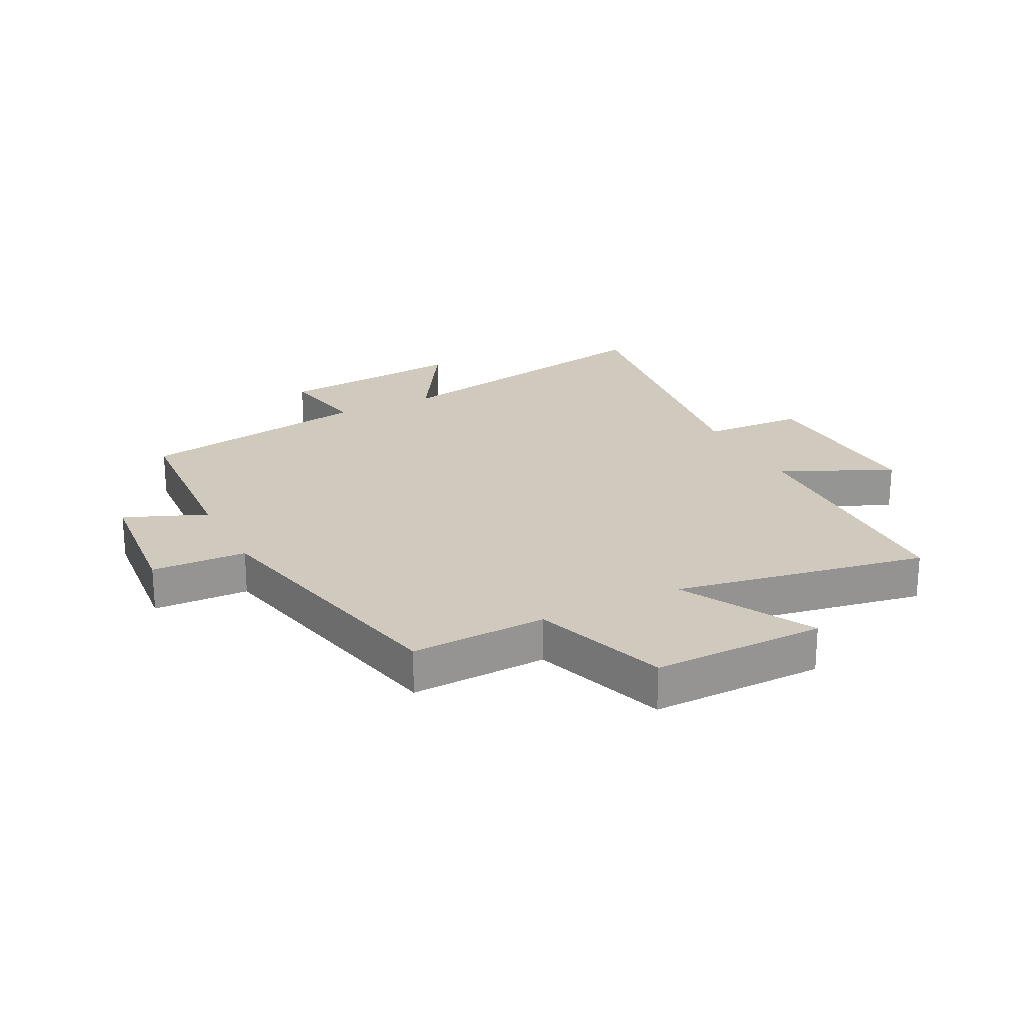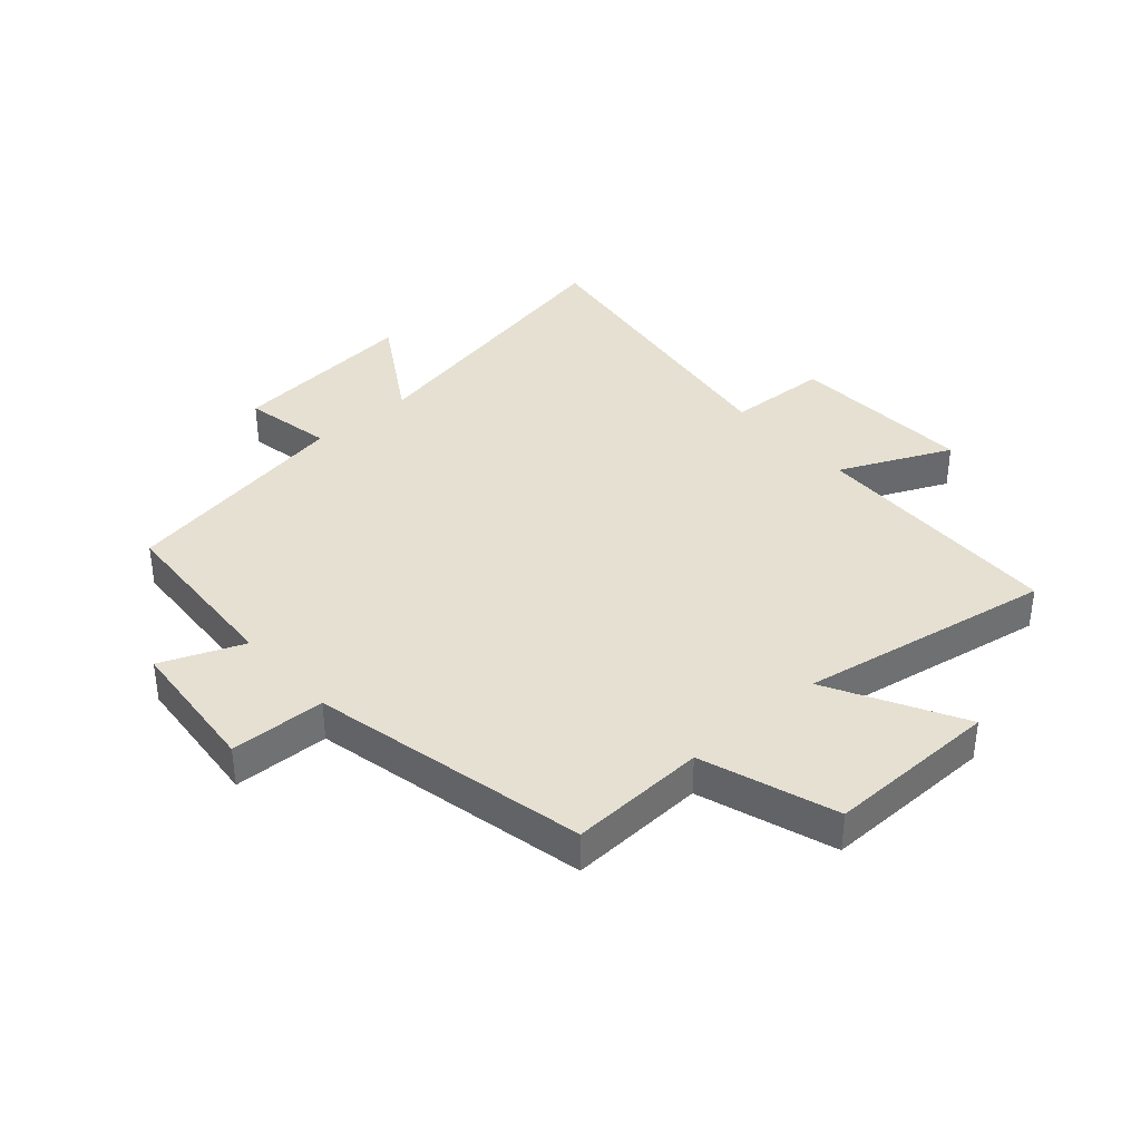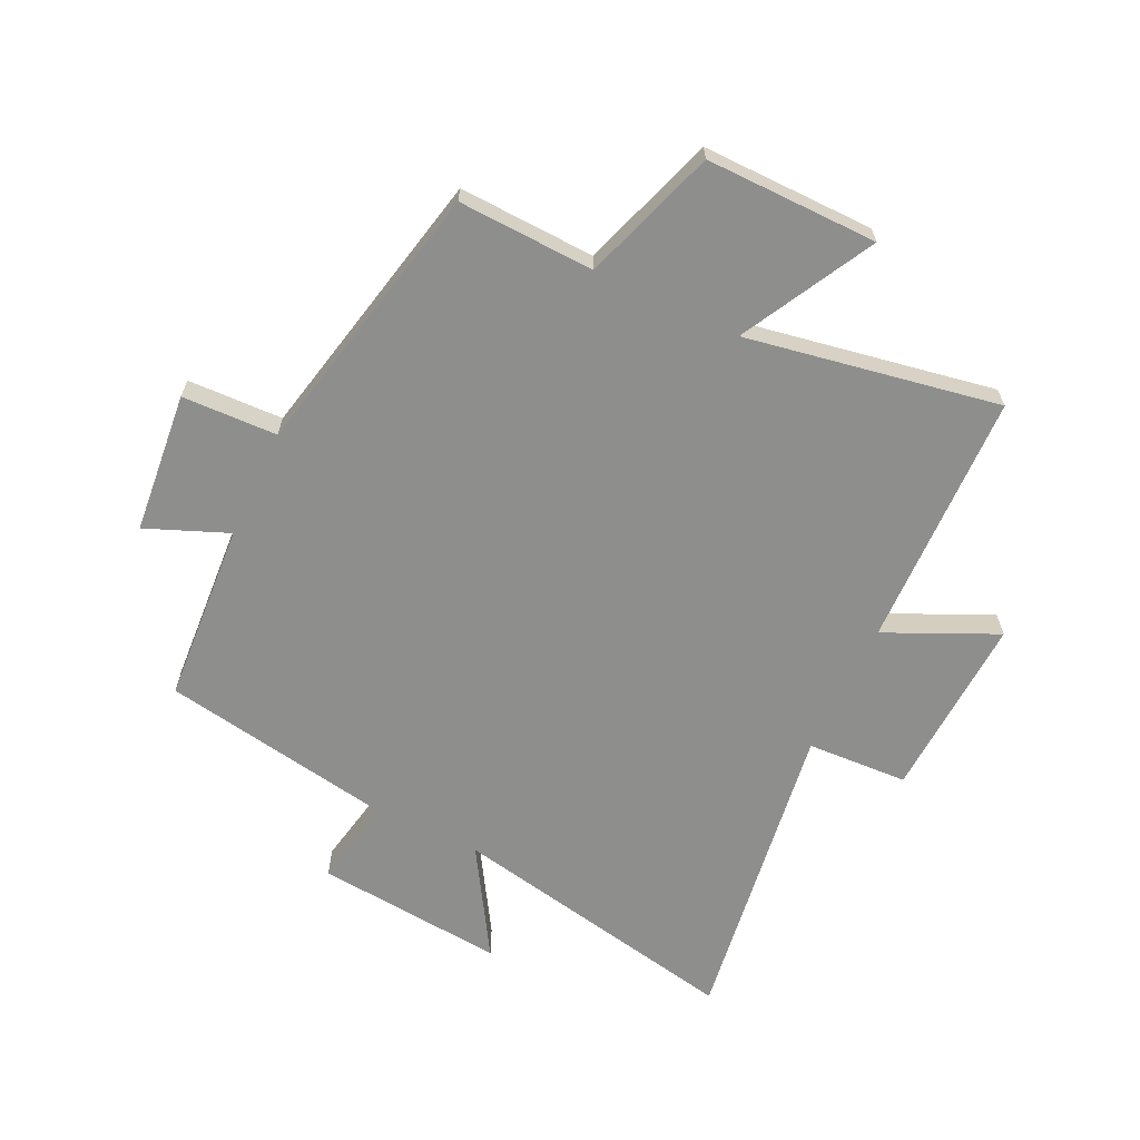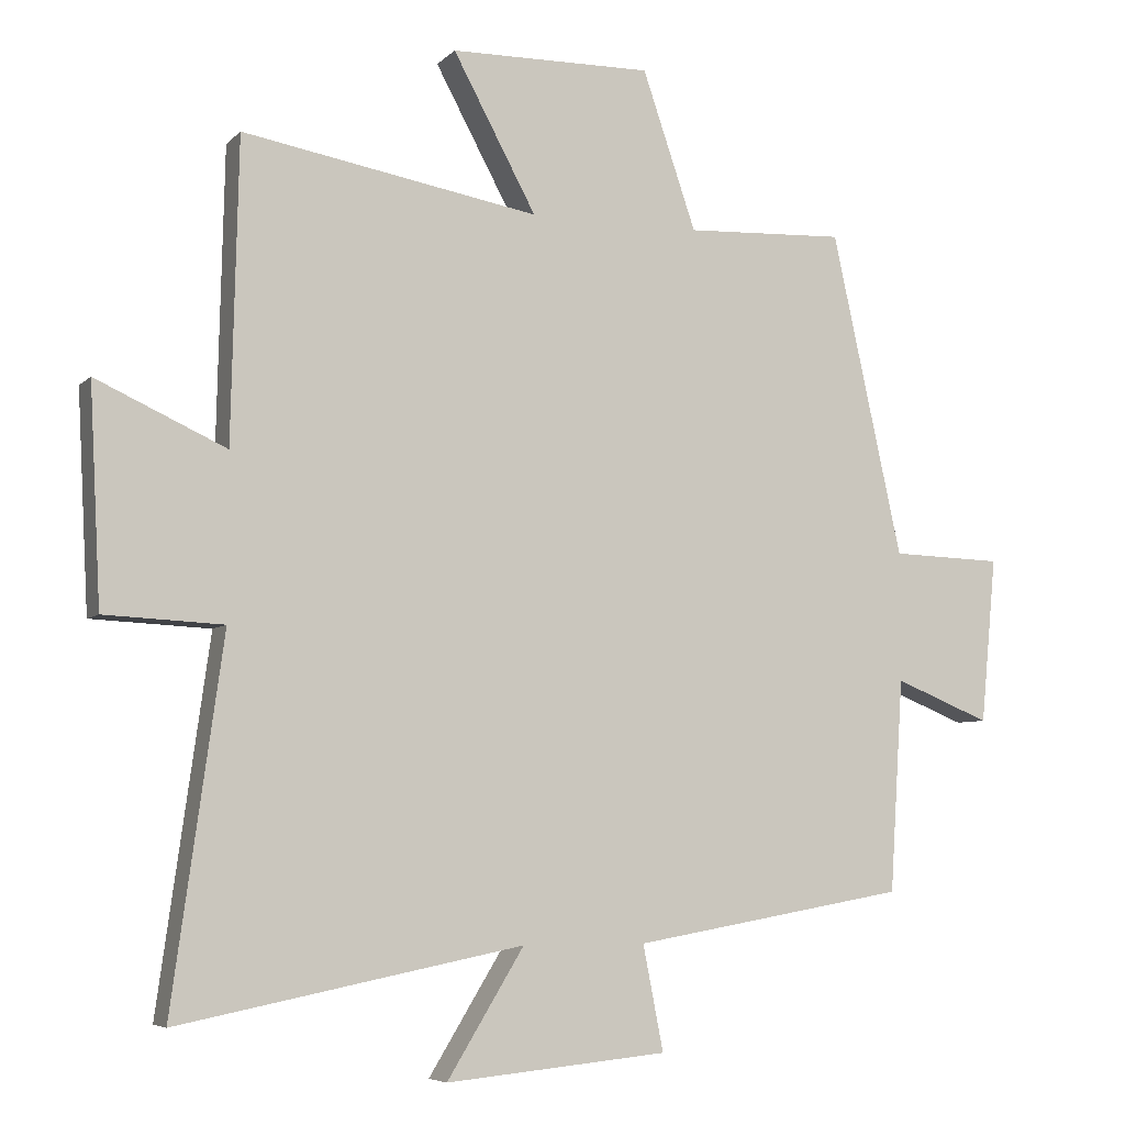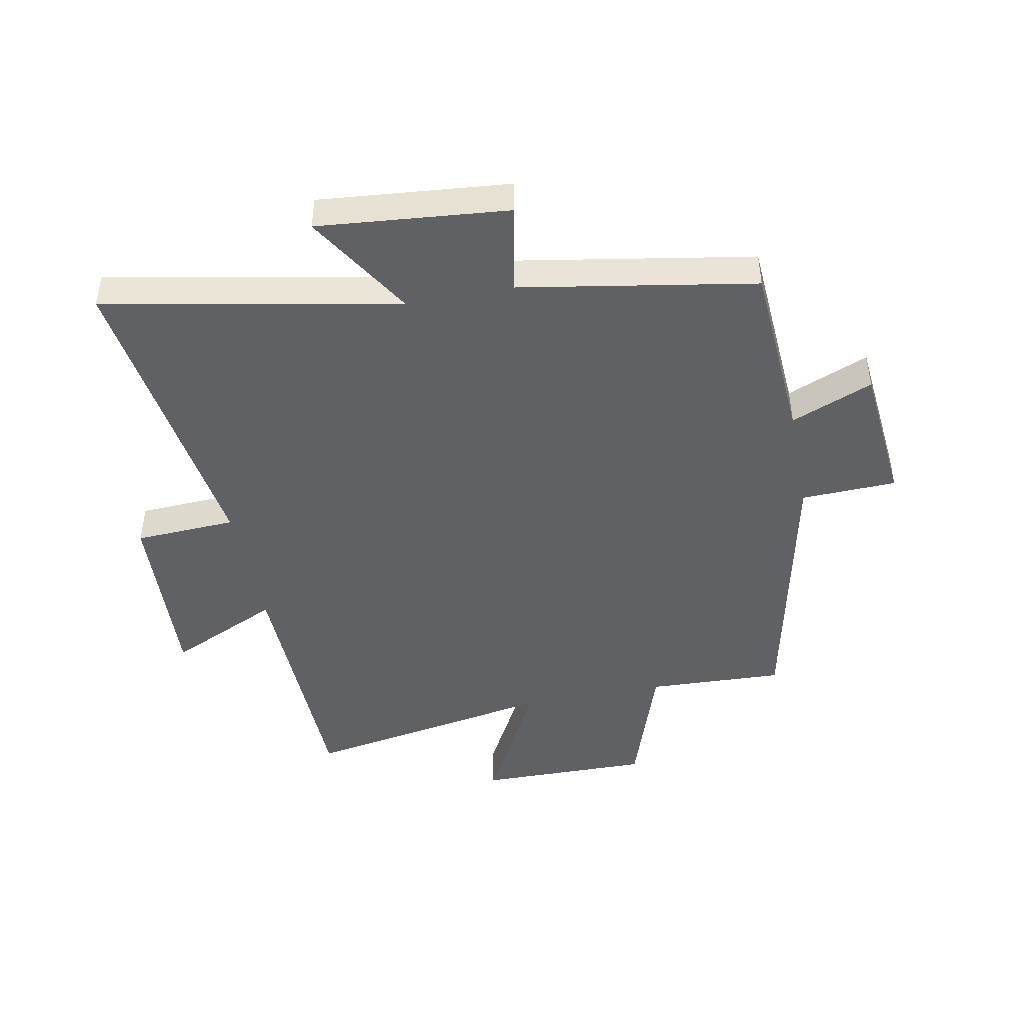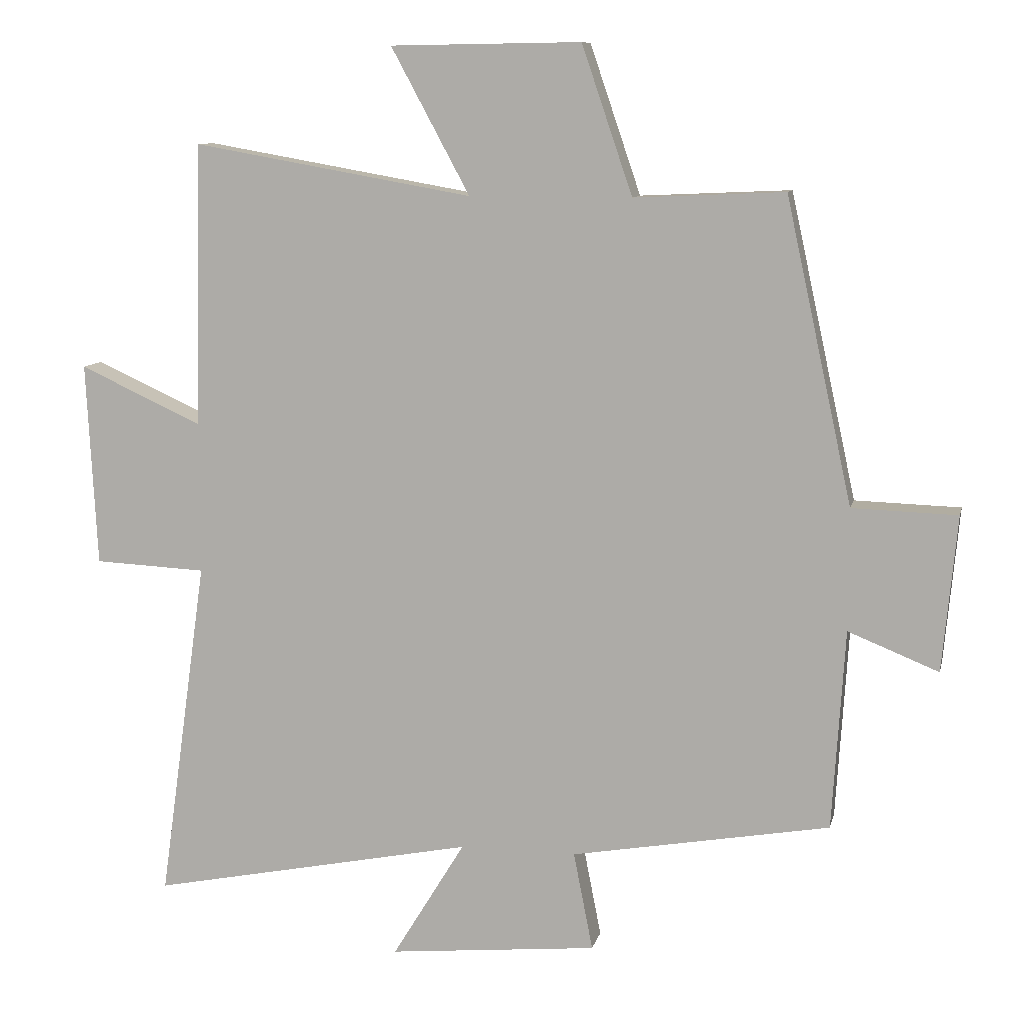
<metadata>
{"format":"obj","ext":"obj","renderer":"f3d","projection":"perspective","resolution":1024,"background":"white","views":[{"elev":22.9,"azim":-26.8,"up":"+Y"},{"elev":37.7,"azim":-41.5,"up":"+Y"},{"elev":-64.8,"azim":-25.3,"up":"+Y"},{"elev":-6.0,"azim":157.3,"up":"+Z"},{"elev":-45.8,"azim":-168.9,"up":"+Y"},{"elev":9.7,"azim":-167.6,"up":"+Z"}]}
</metadata>
<code>
v 0.49 0.07 0.574
v 0.5 0.07 0.148
v 0.684 0.07 0.232
v 0.668 0.07 -0.074
v 0.5 0.07 -0.082
v 0.572 0.07 -0.597
v 0.084 0.07 -0.5
v 0.193 0.07 -0.678
v -0.121 0.07 -0.648
v -0.092 0.07 -0.5
v -0.481 0.07 -0.432
v -0.5 0.07 -0.131
v -0.636 0.07 -0.186
v -0.658 0.07 0.048
v -0.5 0.07 0.053
v -0.4 0.07 0.51
v -0.174 0.07 0.5
v -0.098 0.07 0.723
v 0.188 0.07 0.719
v 0.07 0.07 0.5
v 0.49 0 0.574
v 0.5 0 0.148
v 0.684 0 0.232
v 0.668 0 -0.074
v 0.5 0 -0.082
v 0.572 0 -0.597
v 0.084 0 -0.5
v 0.193 0 -0.678
v -0.121 0 -0.648
v -0.092 0 -0.5
v -0.481 0 -0.432
v -0.5 0 -0.131
v -0.636 0 -0.186
v -0.658 0 0.048
v -0.5 0 0.053
v -0.4 0 0.51
v -0.174 0 0.5
v -0.098 0 0.723
v 0.188 0 0.719
v 0.07 0 0.5
f 17 18 19 20
f 15 16 17
f 15 17 20
f 12 13 14 15
f 20 1 2
f 15 20 2
f 12 15 2
f 11 12 2
f 10 11 2
f 7 8 9 10
f 5 6 7
f 10 2 3
f 7 10 3
f 5 7 3
f 3 4 5
f 40 39 38 37
f 37 36 35
f 40 37 35
f 35 34 33 32
f 22 21 40
f 22 40 35
f 22 35 32
f 22 32 31
f 22 31 30
f 30 29 28 27
f 27 26 25
f 23 22 30
f 23 30 27
f 23 27 25
f 25 24 23
f 1 21 22 2
f 2 22 23 3
f 3 23 24 4
f 4 24 25 5
f 5 25 26 6
f 6 26 27 7
f 7 27 28 8
f 8 28 29 9
f 9 29 30 10
f 10 30 31 11
f 11 31 32 12
f 12 32 33 13
f 13 33 34 14
f 14 34 35 15
f 15 35 36 16
f 16 36 37 17
f 17 37 38 18
f 18 38 39 19
f 19 39 40 20
f 20 40 21 1

</code>
